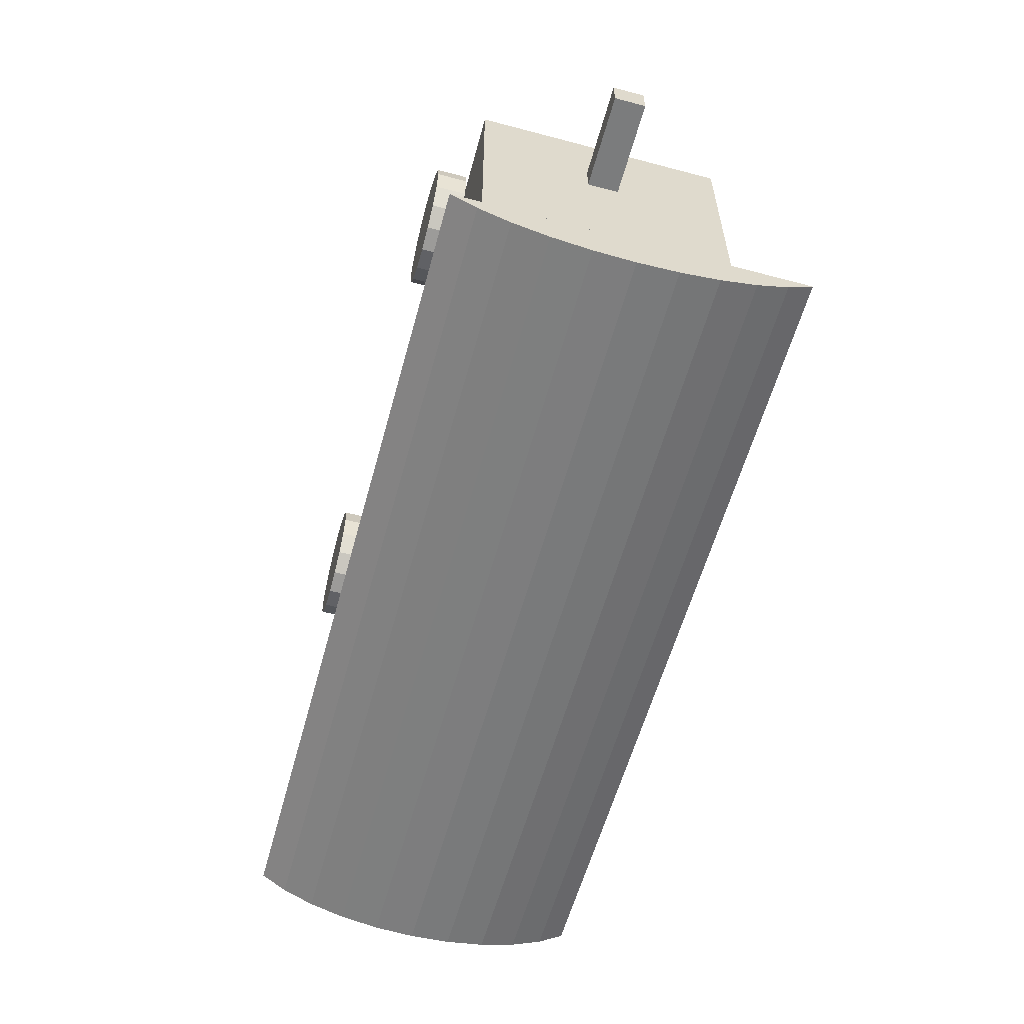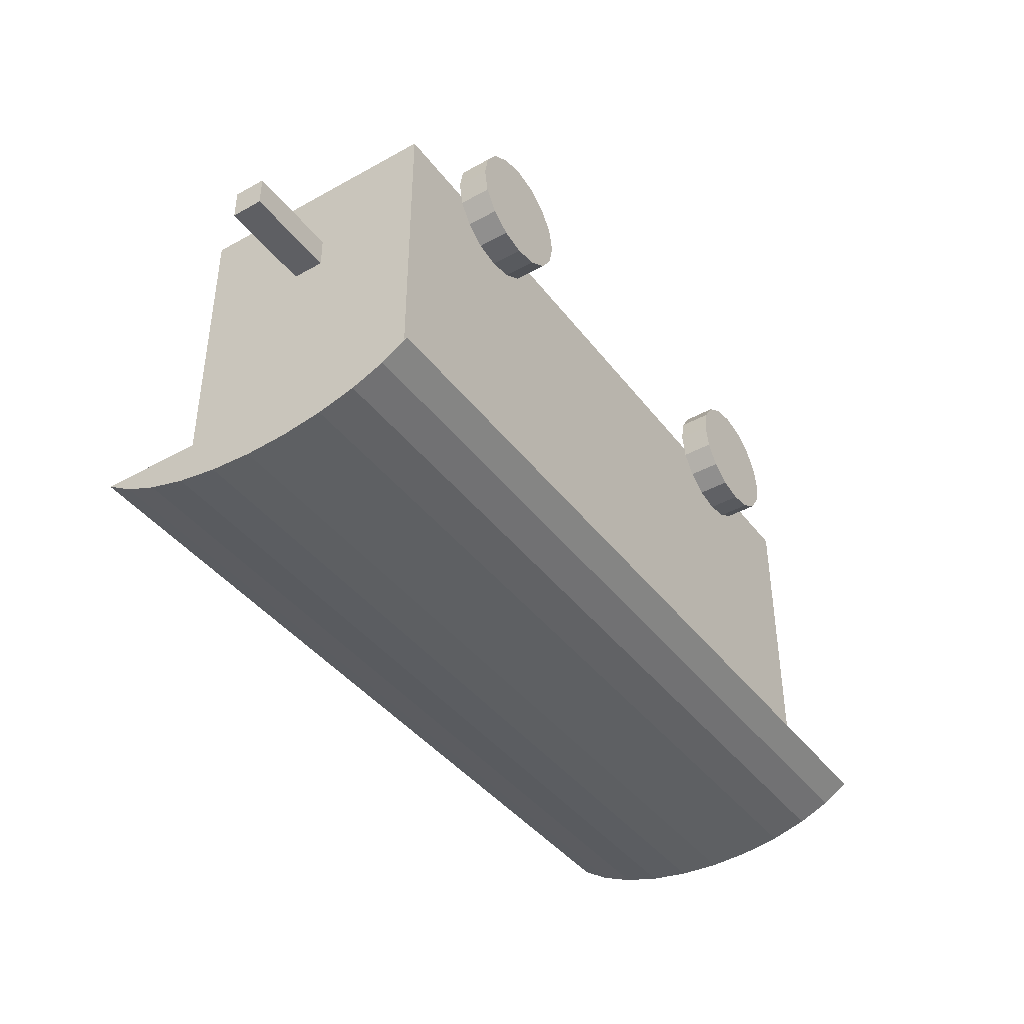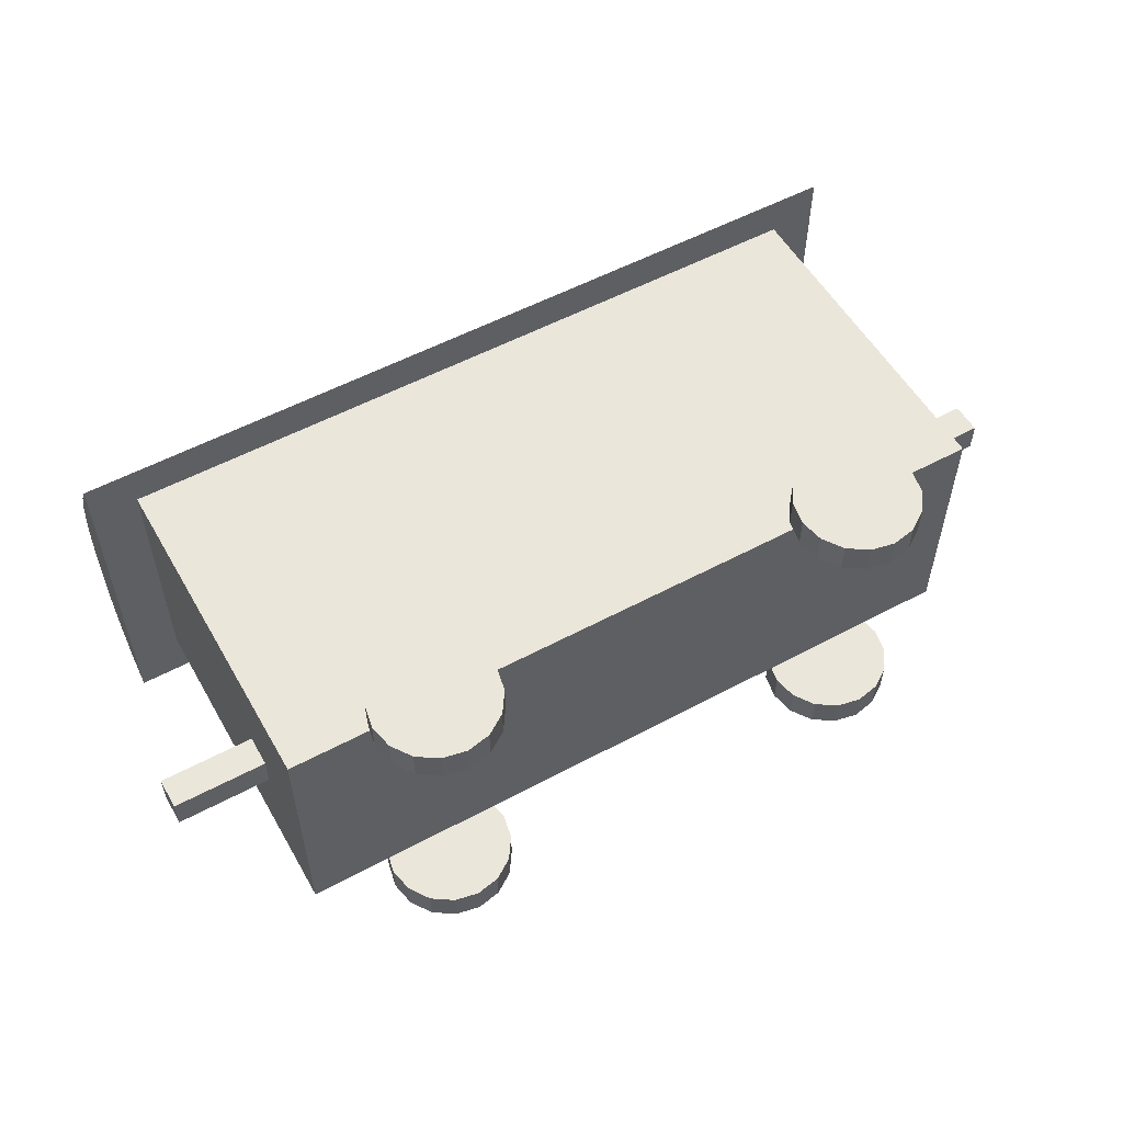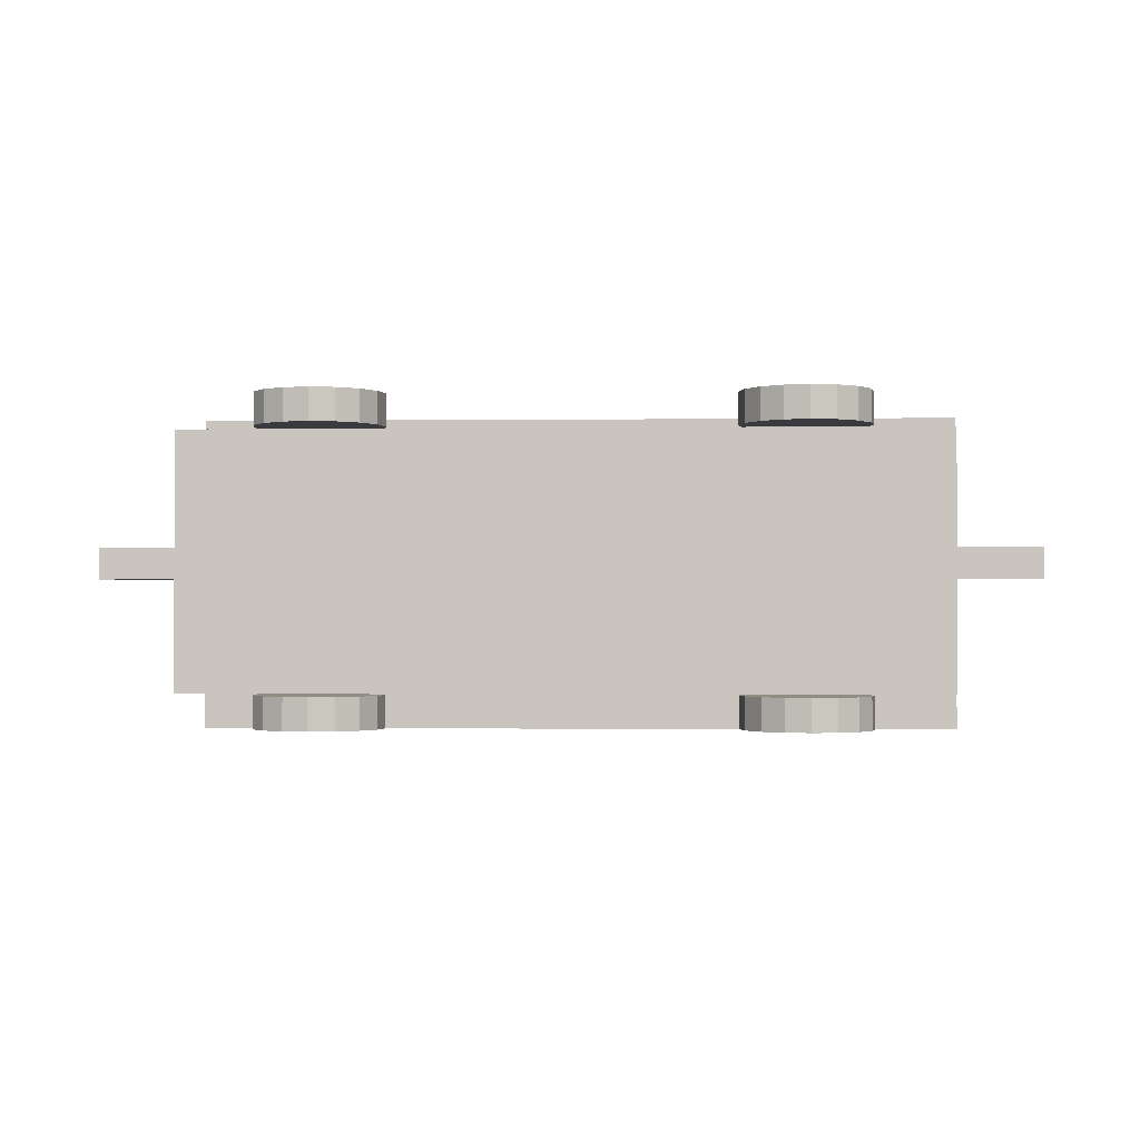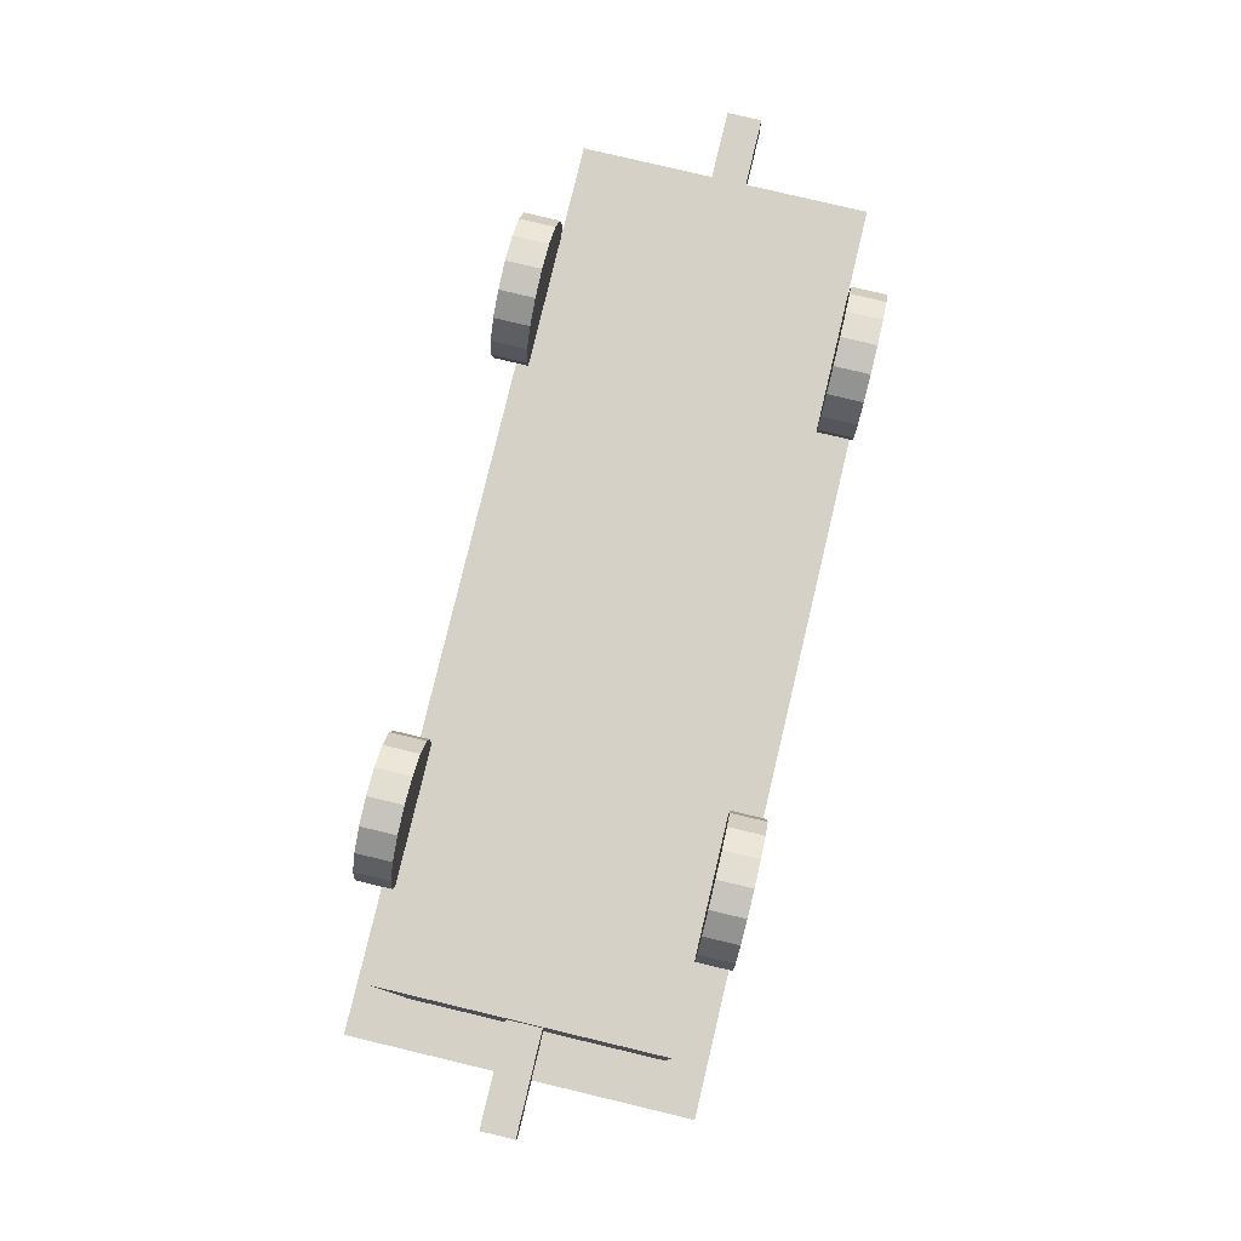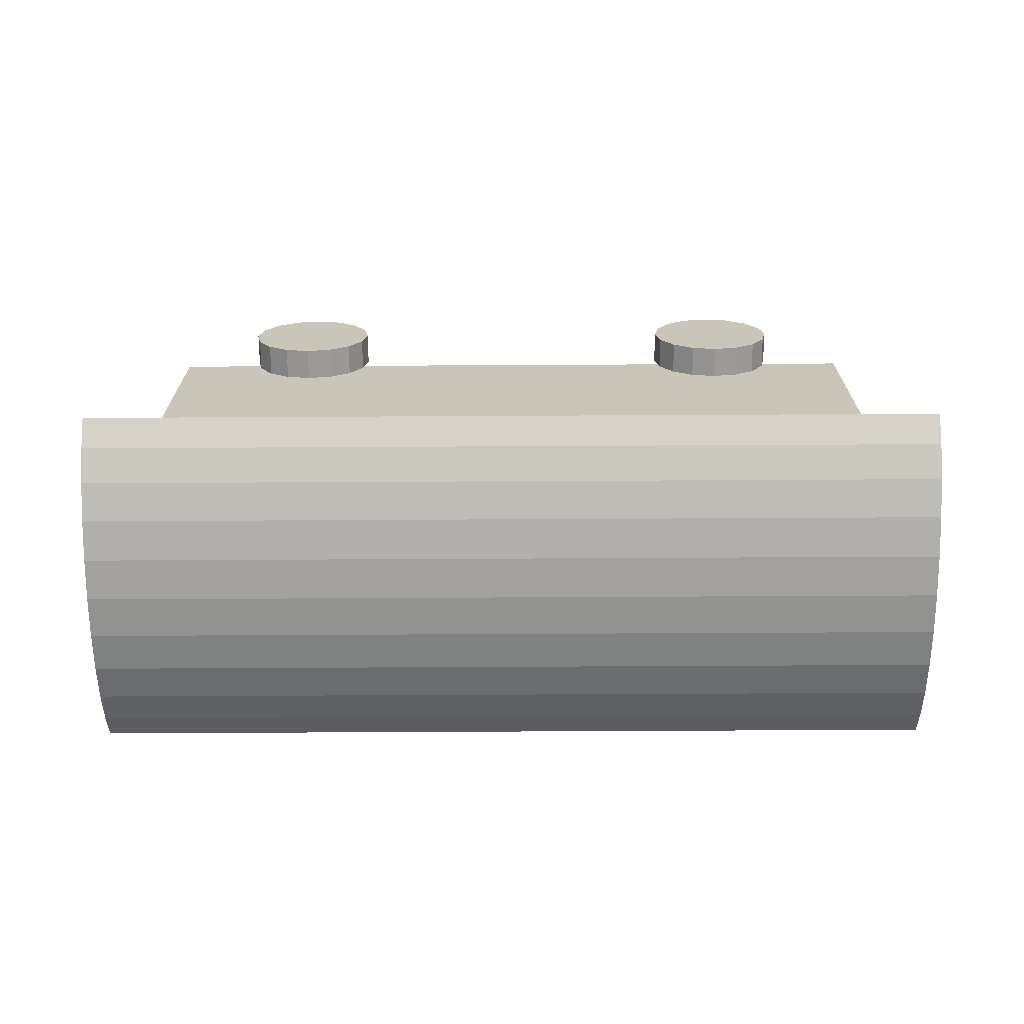
<metadata>
{"format":"obj","ext":"obj","renderer":"f3d","projection":"perspective","resolution":1024,"background":"white","views":[{"elev":-58.6,"azim":-105.3,"up":"+Z"},{"elev":-41.3,"azim":123.9,"up":"+Z"},{"elev":54.9,"azim":-29.5,"up":"+Y"},{"elev":-1.3,"azim":2.6,"up":"+Y"},{"elev":79.1,"azim":103.4,"up":"+Z"},{"elev":-69.2,"azim":0.3,"up":"+Z"}]}
</metadata>
<code>
o m1584
v 0.2335 0.1305 0.1762
v -0.2335 -0.1271 0.1762
v 0.2335 -0.1271 0.1762
v -0.2335 0.1305 0.1762
v -0.2581 0.1627 0.1811
v 0.2581 0.1627 0.1811
v 0.2581 -0.1593 0.1811
v -0.2581 -0.1593 0.1811
v 0.1879 -0.1271 0.2861
v 0.1879 0.1305 0.2861
v -0.1879 -0.1271 0.2861
v -0.1879 0.1305 0.2861
v -0.293 -0.1271 0.2652
v 0.293 0.1305 0.2652
v 0.293 -0.1271 0.2652
v -0.293 0.1305 0.2652
v -0.2335 0.1627 0.1762
v 0.2335 0.1627 0.1762
v 0.2335 -0.1593 0.1762
v -0.2335 -0.1593 0.1762
v -0.2088 0.1305 0.1811
v 0.2088 -0.1271 0.1811
v 0.2088 0.1305 0.1811
v -0.2088 -0.1271 0.1811
v -0.174 -0.1593 0.2652
v 0.174 0.1627 0.2652
v 0.174 -0.1593 0.2652
v -0.174 0.1627 0.2652
v -0.1879 0.1305 0.195
v -0.1879 -0.1271 0.195
v 0.1879 -0.1271 0.195
v 0.1879 0.1305 0.195
v 0.279 -0.1593 0.2861
v 0.279 0.1627 0.2861
v -0.279 -0.1593 0.2861
v -0.279 0.1627 0.2861
v 0.279 -0.1593 0.195
v 0.279 0.1627 0.195
v -0.279 -0.1593 0.195
v -0.279 0.1627 0.195
v -0.1691 -0.1271 0.2406
v 0.1691 0.1305 0.2406
v -0.1691 0.1305 0.2406
v 0.1691 -0.1271 0.2406
v -0.174 0.1305 0.2159
v 0.174 -0.1271 0.2159
v 0.174 0.1305 0.2159
v -0.174 -0.1271 0.2159
v 0.475 0.01781 0.144
v -0.3623 0.01781 0.144
v 0.3623 0.01781 0.1118
v -0.475 0.01781 0.1118
v 0.1879 -0.1593 0.195
v -0.174 -0.1271 0.2652
v -0.2335 -0.1271 0.305
v -0.1879 0.1627 0.195
v -0.2088 -0.1593 0.3001
v -0.293 0.1305 0.2159
v -0.293 -0.1271 0.2159
v -0.1879 -0.1593 0.195
v -0.174 0.1305 0.2652
v -0.2335 0.1305 0.305
v -0.2088 0.1627 0.3001
v 0.475 -0.0144 0.144
v 0.1879 0.1627 0.195
v -0.475 -0.0144 0.144
v 0.293 -0.1271 0.2159
v 0.174 -0.1271 0.2652
v -0.3623 0.01781 0.1118
v 0.2088 0.1627 0.3001
v 0.293 0.1305 0.2159
v -0.3623 -0.0144 0.144
v 0.174 0.1305 0.2652
v 0.475 0.01781 0.1118
v 0.3623 -0.0144 0.1118
v 0.3623 -0.0144 0.144
v -0.475 -0.0144 0.1118
v 0.2088 -0.1593 0.3001
v 0.2335 0.1305 0.305
v 0.2335 -0.1271 0.305
v 0.2335 -0.1593 0.305
v -0.2581 -0.1271 0.3001
v -0.2335 -0.1593 0.305
v -0.174 -0.1593 0.2159
v 0.174 -0.1593 0.2159
v -0.279 -0.1271 0.195
v 0.2335 0.1627 0.305
v 0.279 0.1305 0.195
v 0.2581 0.1305 0.3001
v -0.2335 0.1627 0.305
v 0.279 -0.1271 0.195
v 0.174 0.1627 0.2159
v -0.2581 0.1305 0.3001
v 0.2581 -0.1271 0.3001
v -0.174 0.1627 0.2159
v -0.279 0.1305 0.195
v -0.475 0.01781 0.144
v 0.3623 0.01781 0.144
v -0.293 0.1627 0.2652
v 0.293 0.1627 0.2652
v 0.293 -0.1593 0.2652
v -0.293 -0.1593 0.2652
v 0.2581 -0.1593 0.3001
v 0.2581 0.1627 0.3001
v -0.2581 -0.1593 0.3001
v -0.2581 0.1627 0.3001
v -0.1879 -0.1593 0.2861
v -0.1879 0.1627 0.2861
v 0.1879 -0.1593 0.2861
v 0.1879 0.1627 0.2861
v 0.1691 -0.1593 0.2406
v 0.1691 0.1627 0.2406
v -0.1691 0.1627 0.2406
v -0.1691 -0.1593 0.2406
v -0.2088 -0.1593 0.1811
v 0.2088 0.1627 0.1811
v 0.2088 -0.1593 0.1811
v -0.2088 0.1627 0.1811
v 0.2581 0.1305 0.1811
v -0.2581 0.1305 0.1811
v -0.2581 -0.1271 0.1811
v 0.2581 -0.1271 0.1811
v 0.2979 0.1305 0.2406
v -0.2979 -0.1271 0.2406
v 0.2979 -0.1271 0.2406
v -0.2979 0.1305 0.2406
v -0.3623 -0.0144 0.1118
v 0.475 -0.0144 0.1118
v 0.279 -0.1271 0.2861
v 0.279 0.1305 0.2861
v -0.279 -0.1271 0.2861
v -0.279 0.1305 0.2861
v 0.2088 -0.1271 0.3001
v 0.2088 0.1305 0.3001
v -0.2088 -0.1271 0.3001
v -0.2088 0.1305 0.3001
v 0.293 0.1627 0.2159
v -0.293 -0.1593 0.2159
v -0.293 0.1627 0.2159
v 0.293 -0.1593 0.2159
v 0.2979 0.1627 0.2406
v -0.2979 -0.1593 0.2406
v -0.2979 0.1627 0.2406
v 0.2979 -0.1593 0.2406
v -0.4267 -0.08429 -0.1697
v -0.4267 0.1139 -0.1596
v -0.4267 -0.003449 -0.1781
v -0.4267 -0.04466 -0.176
v 0.4267 -0.1528 -0.146
v 0.4267 -0.1208 -0.1596
v -0.4267 0.1722 -0.1294
v 0.4267 0.0774 -0.1697
v 0.4267 0.1139 -0.1596
v 0.4267 0.1722 -0.1294
v -0.4267 0.03776 -0.176
v -0.4267 -0.1528 -0.146
v 0.4267 -0.08429 -0.1697
v -0.4267 -0.1208 -0.1596
v 0.4267 0.03776 -0.176
v -0.4267 0.1459 -0.146
v 0.4267 -0.1791 -0.1294
v -0.4267 -0.1791 -0.1294
v -0.4267 0.0774 -0.1697
v 0.4267 -0.003449 -0.1781
v 0.4267 -0.04466 -0.176
v 0.4267 0.1459 -0.146
v 0.3784 0.1305 0.2245
v -0.3784 -0.1271 -0.1298
v 0.3784 -0.1271 -0.1298
v -0.3784 0.1305 0.2245
v 0.3784 0.1305 -0.1298
v 0.3784 -0.1271 0.2245
v -0.3784 -0.1271 0.2245
v -0.3784 0.1305 -0.1298
f 98 49 74
f 98 51 75
f 98 76 64
f 51 74 128
f 76 75 128
f 49 64 128
f 50 72 127
f 66 77 127
f 52 69 127
f 97 66 72
f 97 52 77
f 97 50 69
f 129 22 80
f 27 37 78
f 7 19 3
f 37 7 122
f 140 37 91
f 144 140 67
f 101 144 125
f 33 101 15
f 103 33 129
f 81 103 94
f 78 81 80
f 109 78 133
f 27 109 9
f 111 27 68
f 85 111 44
f 53 85 46
f 117 53 31
f 19 117 22
f 10 119 79
f 104 18 70
f 6 119 1
f 38 88 119
f 137 71 88
f 141 123 71
f 100 14 123
f 34 130 14
f 104 89 130
f 87 79 89
f 70 134 79
f 110 10 134
f 26 73 10
f 112 42 73
f 92 47 42
f 65 32 47
f 116 23 32
f 18 1 23
f 11 121 55
f 105 20 57
f 8 121 2
f 39 86 121
f 138 59 86
f 142 124 59
f 102 13 124
f 35 131 13
f 105 82 131
f 83 55 82
f 57 135 55
f 107 11 135
f 25 54 11
f 114 41 54
f 84 48 41
f 60 30 48
f 115 24 30
f 20 2 24
f 132 21 62
f 28 40 63
f 5 17 4
f 40 5 120
f 139 40 96
f 143 139 58
f 99 143 126
f 36 99 16
f 106 36 132
f 90 106 93
f 63 90 62
f 108 63 136
f 28 108 12
f 113 28 61
f 95 113 43
f 56 95 45
f 118 56 29
f 17 118 21
f 74 51 98
f 75 76 98
f 64 49 98
f 128 75 51
f 128 64 76
f 128 74 49
f 127 69 50
f 127 72 66
f 127 77 52
f 72 50 97
f 77 66 97
f 69 52 97
f 91 122 3
f 15 125 67
f 80 94 129
f 68 9 133
f 31 46 44
f 91 3 22
f 129 15 67
f 68 133 80
f 22 31 44
f 129 67 91
f 44 68 80
f 129 91 22
f 22 44 80
f 117 19 7
f 111 85 53
f 78 109 27
f 33 103 81
f 140 144 101
f 117 7 37
f 27 111 53
f 33 81 78
f 37 140 101
f 27 53 117
f 101 33 78
f 27 117 37
f 37 101 78
f 3 122 7
f 122 91 37
f 91 67 140
f 67 125 144
f 125 15 101
f 15 129 33
f 129 94 103
f 94 80 81
f 80 133 78
f 133 9 109
f 9 68 27
f 68 44 111
f 44 46 85
f 46 31 53
f 31 22 117
f 22 3 19
f 32 23 1
f 73 42 47
f 79 134 10
f 14 130 89
f 88 71 123
f 32 1 119
f 10 73 47
f 14 89 79
f 119 88 123
f 10 47 32
f 123 14 79
f 10 32 119
f 119 123 79
f 137 38 6
f 34 100 141
f 70 87 104
f 112 26 110
f 116 65 92
f 137 6 18
f 104 34 141
f 112 110 70
f 18 116 92
f 104 141 137
f 92 112 70
f 104 137 18
f 18 92 70
f 1 18 6
f 119 6 38
f 88 38 137
f 71 137 141
f 123 141 100
f 14 100 34
f 130 34 104
f 89 104 87
f 79 87 70
f 134 70 110
f 10 110 26
f 73 26 112
f 42 112 92
f 47 92 65
f 32 65 116
f 23 116 18
f 30 24 2
f 54 41 48
f 55 135 11
f 13 131 82
f 86 59 124
f 30 2 121
f 11 54 48
f 13 82 55
f 121 86 124
f 11 48 30
f 124 13 55
f 11 30 121
f 121 124 55
f 138 39 8
f 35 102 142
f 57 83 105
f 114 25 107
f 115 60 84
f 138 8 20
f 105 35 142
f 114 107 57
f 20 115 84
f 105 142 138
f 84 114 57
f 105 138 20
f 20 84 57
f 2 20 8
f 121 8 39
f 86 39 138
f 59 138 142
f 124 142 102
f 13 102 35
f 131 35 105
f 82 105 83
f 55 83 57
f 135 57 107
f 11 107 25
f 54 25 114
f 41 114 84
f 48 84 60
f 30 60 115
f 24 115 20
f 96 120 4
f 16 126 58
f 62 93 132
f 61 12 136
f 29 45 43
f 96 4 21
f 132 16 58
f 61 136 62
f 21 29 43
f 132 58 96
f 43 61 62
f 132 96 21
f 21 43 62
f 118 17 5
f 113 95 56
f 63 108 28
f 36 106 90
f 139 143 99
f 118 5 40
f 28 113 56
f 36 90 63
f 40 139 99
f 28 56 118
f 99 36 63
f 28 118 40
f 40 99 63
f 4 120 5
f 120 96 40
f 96 58 139
f 58 126 143
f 126 16 99
f 16 132 36
f 132 93 106
f 93 62 90
f 62 136 63
f 136 12 108
f 12 61 28
f 61 43 113
f 43 45 95
f 45 29 56
f 29 21 118
f 21 4 17
f 152 149 164
f 158 146 148
f 149 161 162
f 150 149 156
f 157 150 158
f 165 157 145
f 164 165 148
f 159 164 147
f 152 159 155
f 153 152 163
f 166 153 146
f 154 166 160
f 161 154 151
f 153 166 154
f 164 159 152
f 150 157 165
f 154 161 149
f 152 153 154
f 150 165 164
f 152 154 149
f 149 150 164
f 156 162 151
f 148 145 158
f 163 155 147
f 151 160 146
f 158 156 151
f 163 147 148
f 158 151 146
f 146 163 148
f 162 156 149
f 156 158 150
f 158 145 157
f 145 148 165
f 148 147 164
f 147 155 159
f 155 163 152
f 163 146 153
f 146 160 166
f 160 151 154
f 151 162 161
f 170 167 171
f 170 174 168
f 170 173 172
f 174 171 169
f 173 168 169
f 167 172 169
f 171 174 170
f 168 173 170
f 172 167 170
f 169 168 174
f 169 172 173
f 169 171 167

</code>
